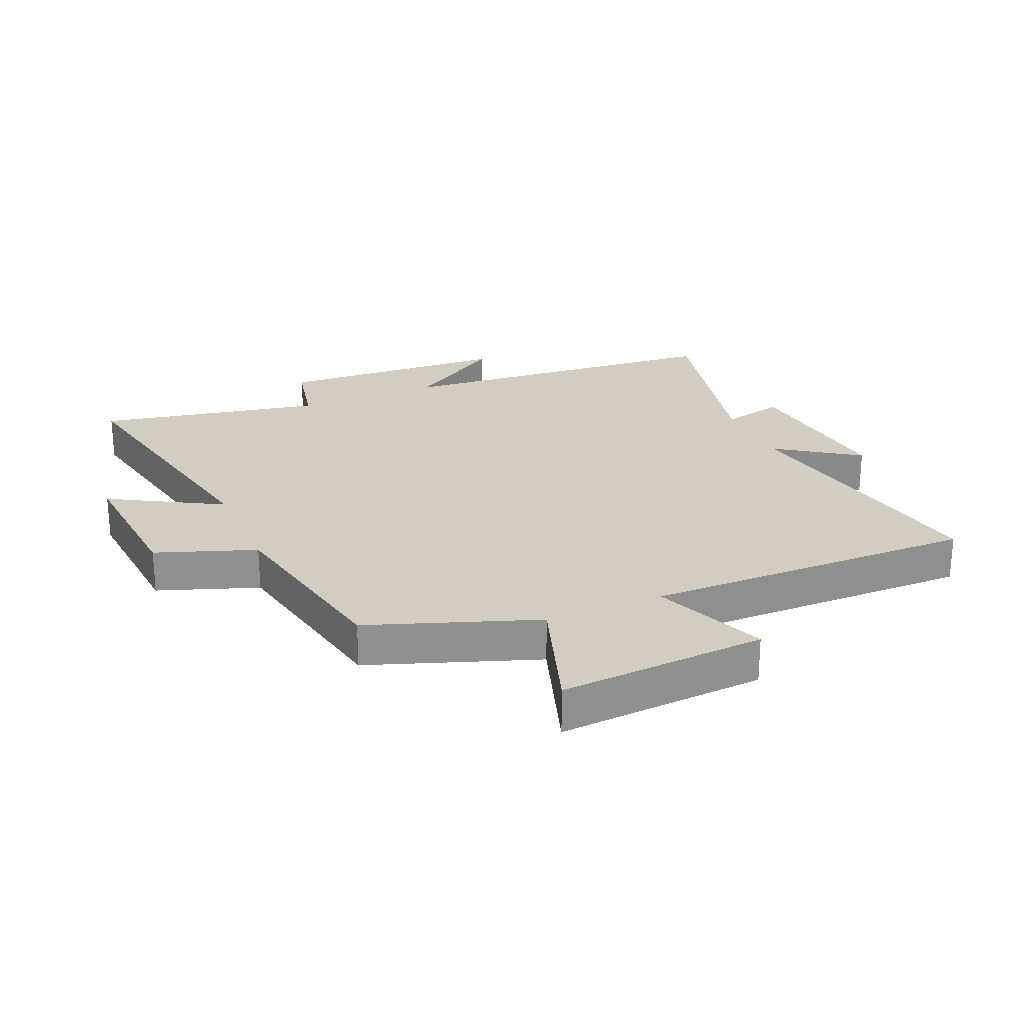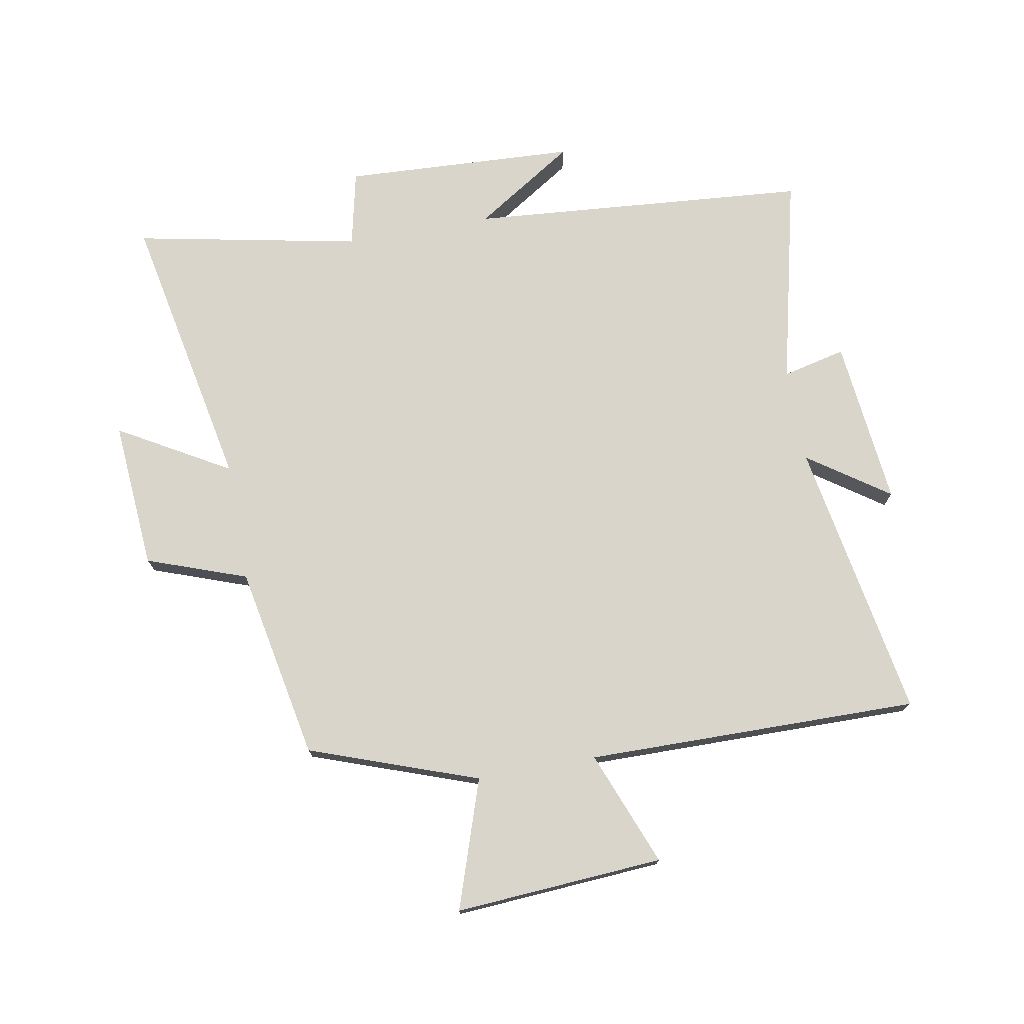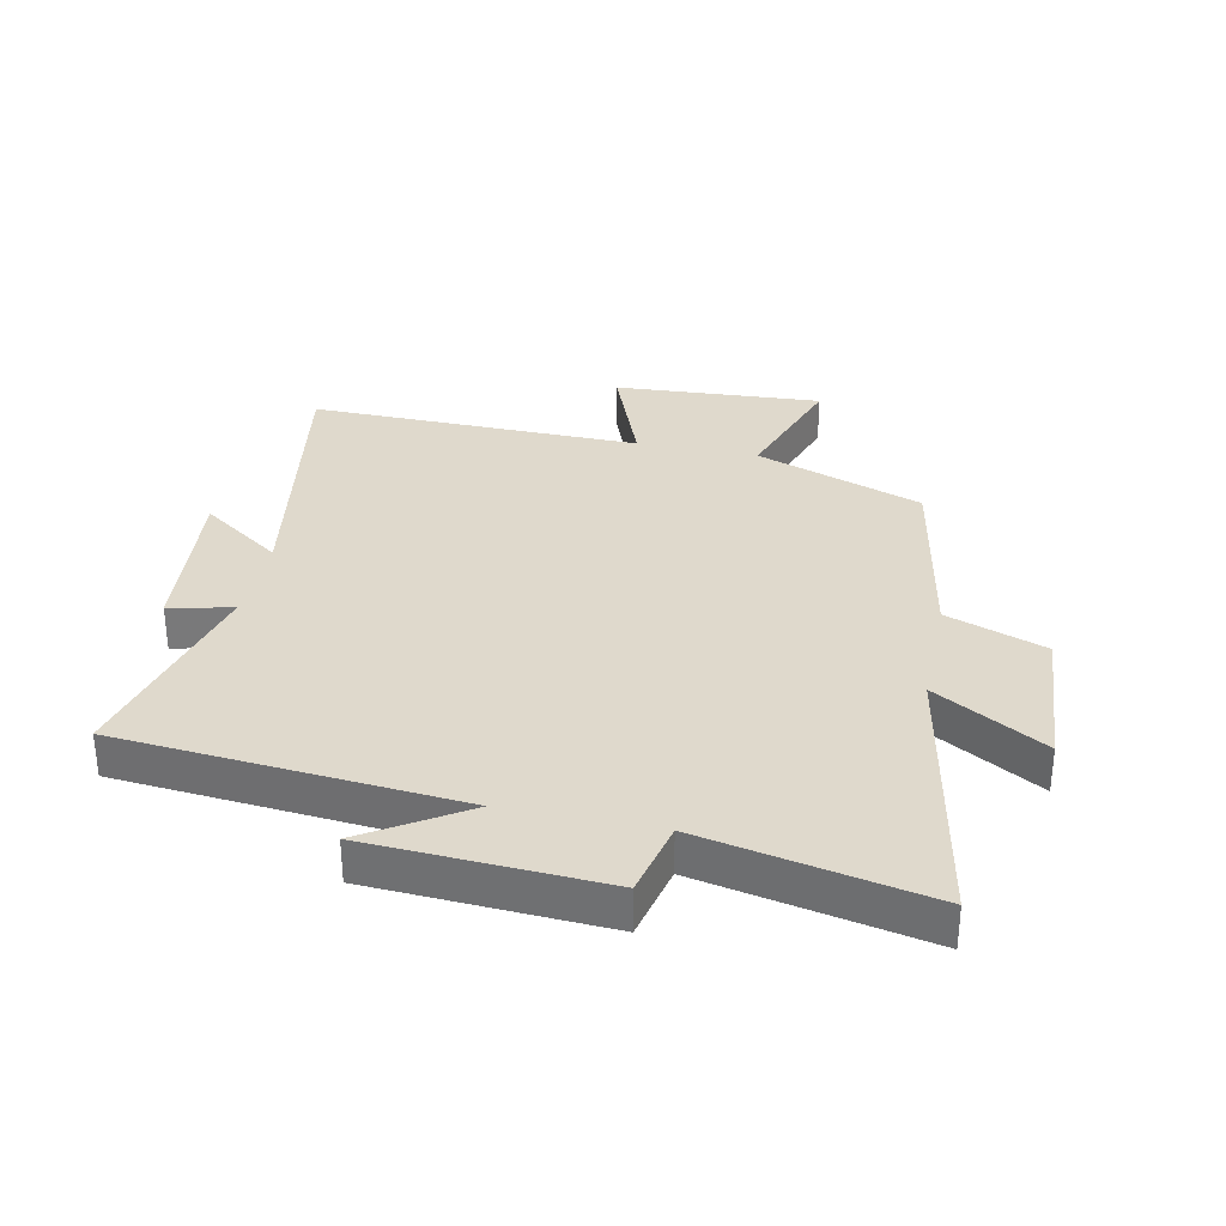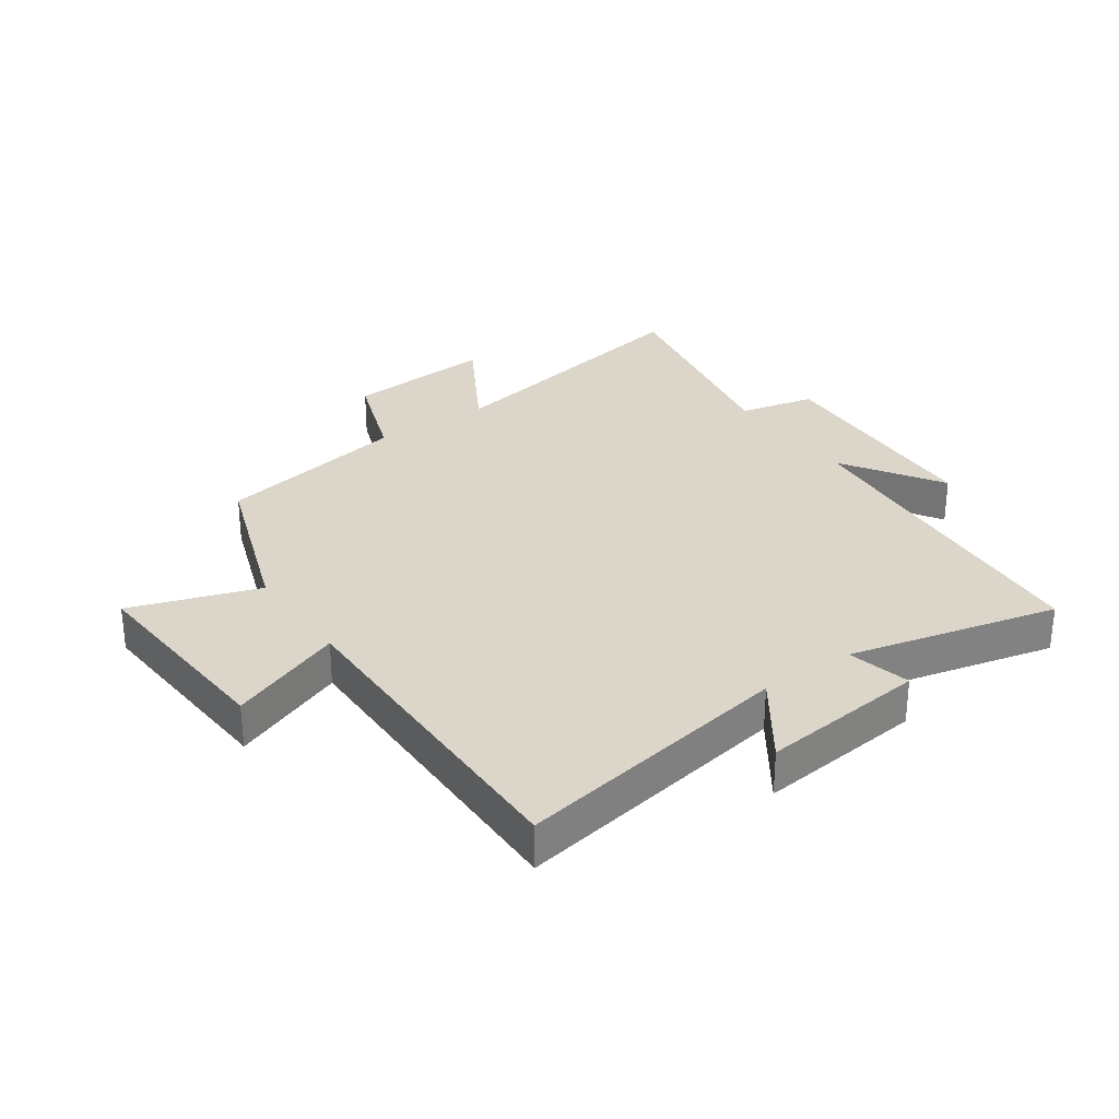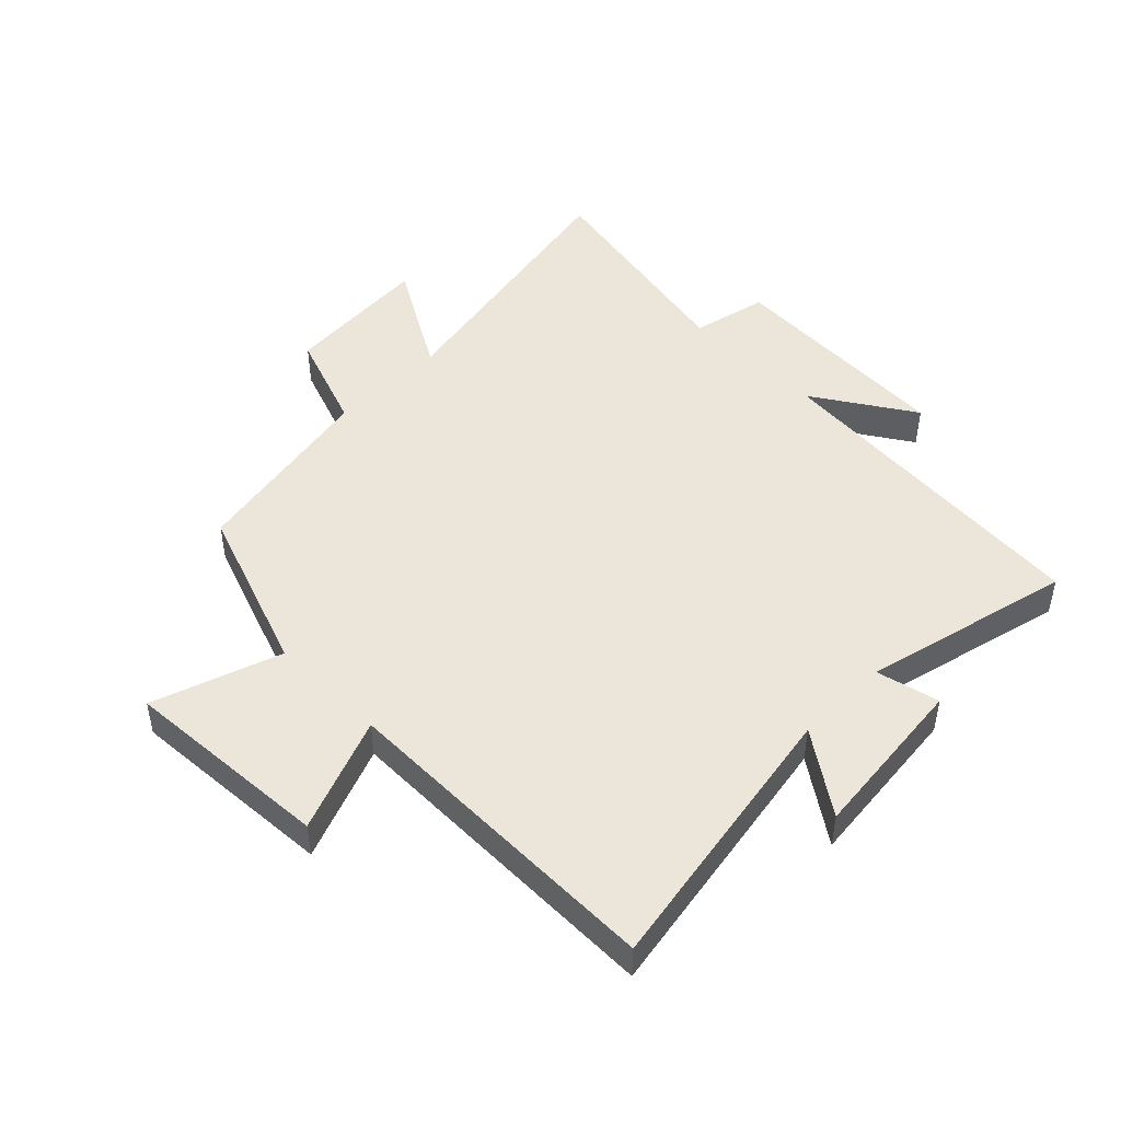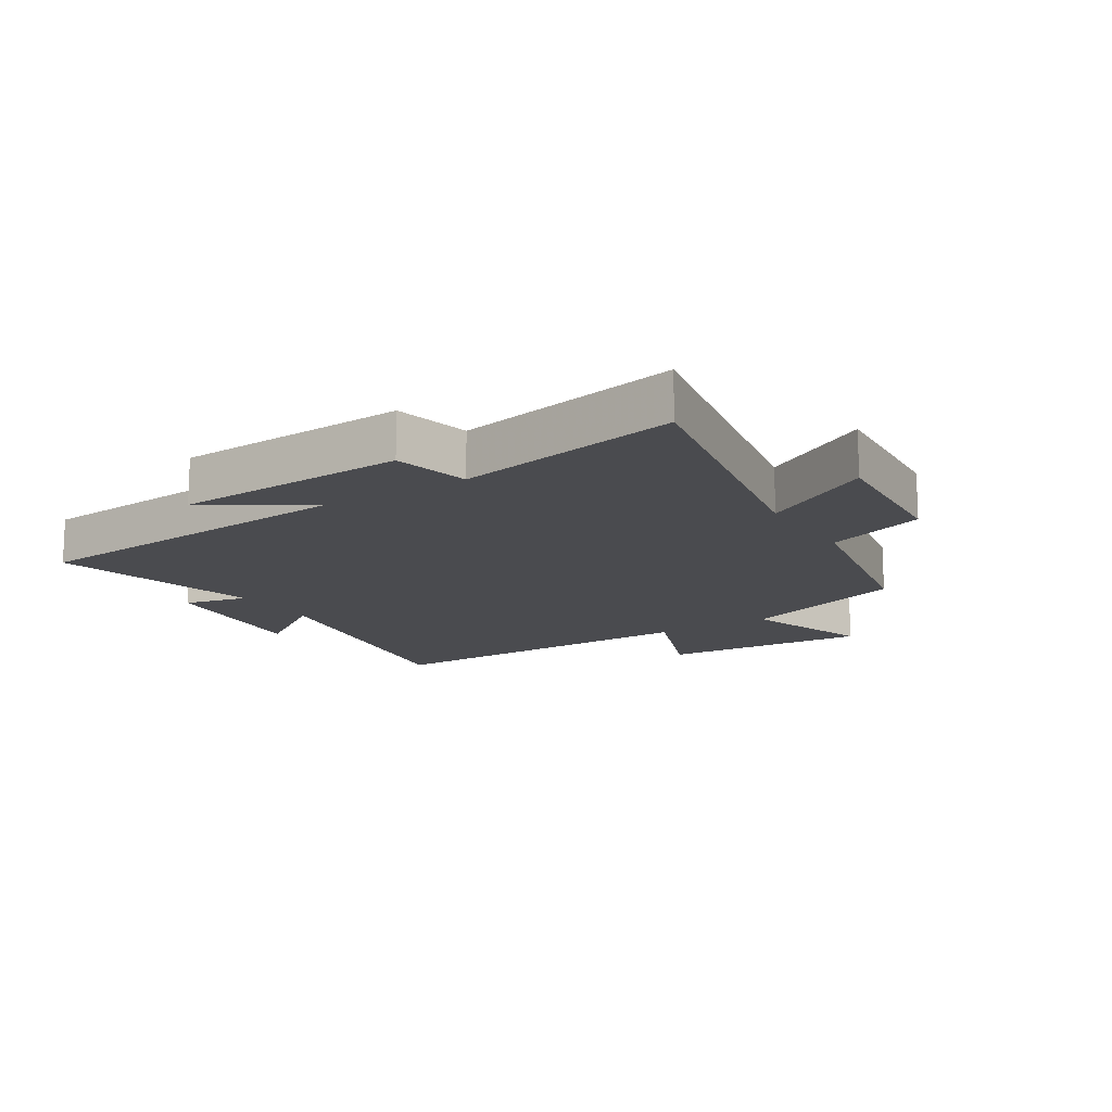
<metadata>
{"format":"obj","ext":"obj","renderer":"f3d","projection":"perspective","resolution":1024,"background":"white","views":[{"elev":24.6,"azim":66.5,"up":"+Y"},{"elev":74.6,"azim":79.6,"up":"+Y"},{"elev":32.3,"azim":-78.0,"up":"+Y"},{"elev":29.9,"azim":144.9,"up":"+Y"},{"elev":47.4,"azim":134.9,"up":"+Y"},{"elev":-14.3,"azim":-57.8,"up":"+Y"}]}
</metadata>
<code>
v 0.401 0.07 0.44
v 0.5 0.07 0.165
v 0.71 0.07 0.236
v 0.688 0.07 -0.106
v 0.5 0.07 -0.033
v 0.507 0.07 -0.579
v 0.048 0.07 -0.5
v 0.14 0.07 -0.632
v -0.134 0.07 -0.604
v -0.11 0.07 -0.5
v -0.453 0.07 -0.583
v -0.5 0.07 -0.026
v -0.605 0.07 -0.19
v -0.625 0.07 0.192
v -0.5 0.07 0.22
v -0.574 0.07 0.589
v -0.115 0.07 0.5
v -0.22 0.07 0.681
v 0.024 0.07 0.663
v 0.083 0.07 0.5
v 0.401 0 0.44
v 0.5 0 0.165
v 0.71 0 0.236
v 0.688 0 -0.106
v 0.5 0 -0.033
v 0.507 0 -0.579
v 0.048 0 -0.5
v 0.14 0 -0.632
v -0.134 0 -0.604
v -0.11 0 -0.5
v -0.453 0 -0.583
v -0.5 0 -0.026
v -0.605 0 -0.19
v -0.625 0 0.192
v -0.5 0 0.22
v -0.574 0 0.589
v -0.115 0 0.5
v -0.22 0 0.681
v 0.024 0 0.663
v 0.083 0 0.5
f 17 18 19 20
f 17 20 1 2
f 15 16 17 2
f 12 13 14 15
f 12 15 2
f 11 12 2
f 10 11 2
f 7 8 9 10
f 7 10 2 3
f 5 6 7
f 5 7 3
f 3 4 5
f 40 39 38 37
f 22 21 40 37
f 22 37 36 35
f 35 34 33 32
f 22 35 32
f 22 32 31
f 22 31 30
f 30 29 28 27
f 23 22 30 27
f 27 26 25
f 23 27 25
f 25 24 23
f 1 21 22 2
f 2 22 23 3
f 3 23 24 4
f 4 24 25 5
f 5 25 26 6
f 6 26 27 7
f 7 27 28 8
f 8 28 29 9
f 9 29 30 10
f 10 30 31 11
f 11 31 32 12
f 12 32 33 13
f 13 33 34 14
f 14 34 35 15
f 15 35 36 16
f 16 36 37 17
f 17 37 38 18
f 18 38 39 19
f 19 39 40 20
f 20 40 21 1

</code>
